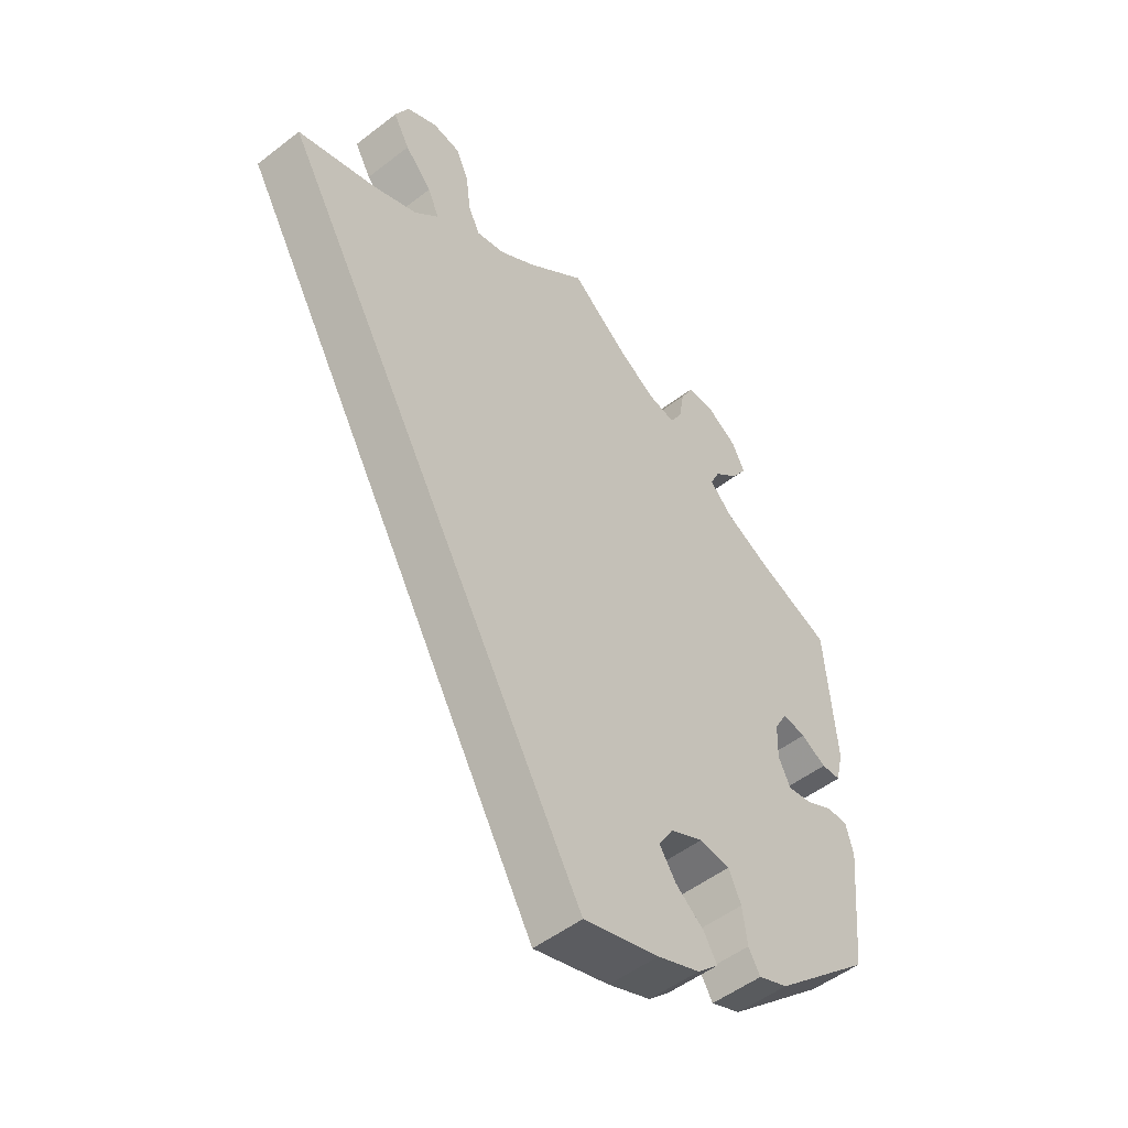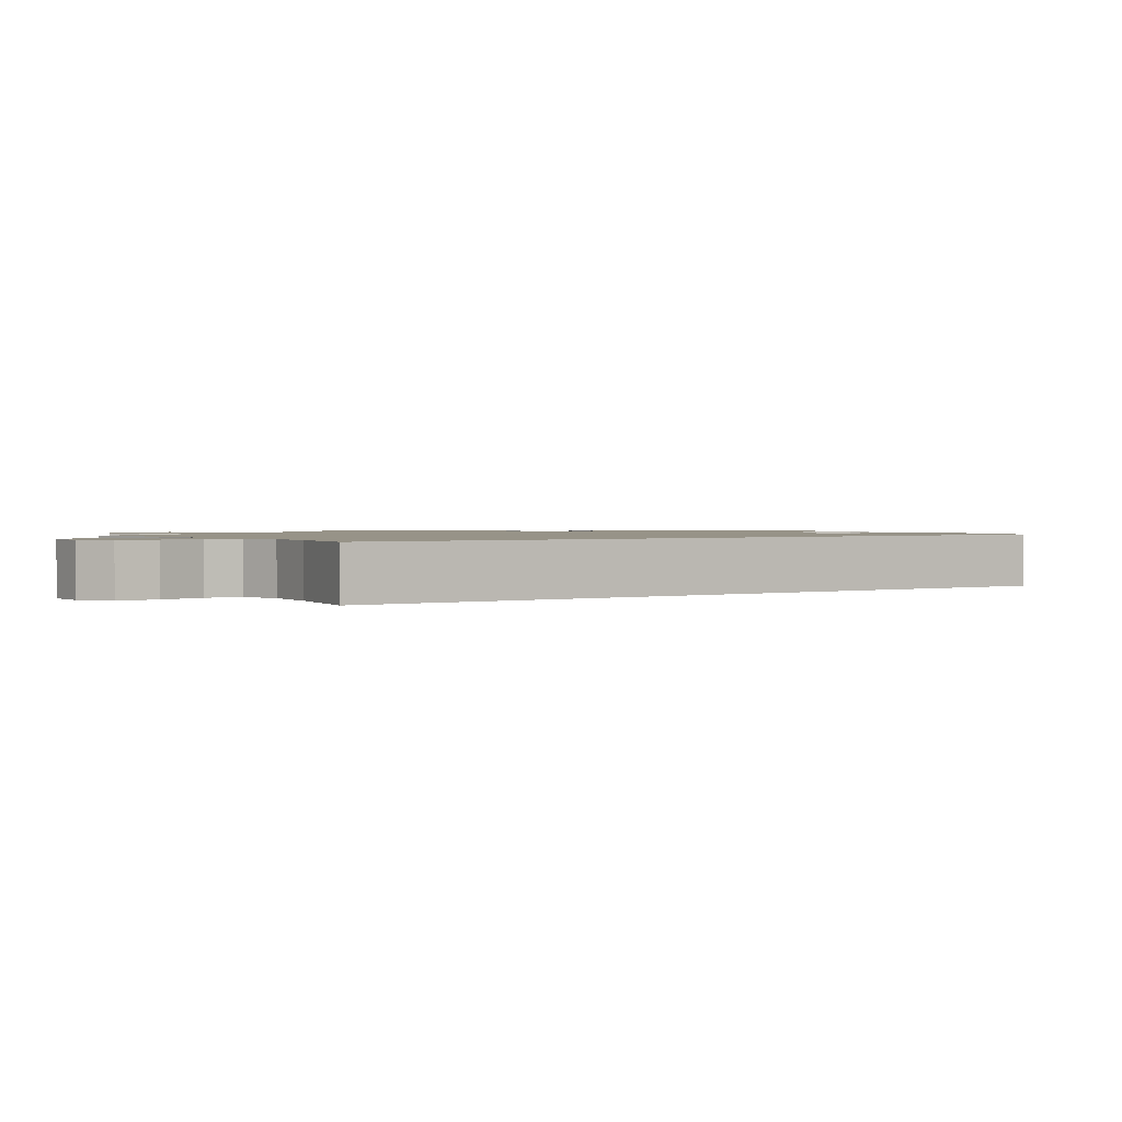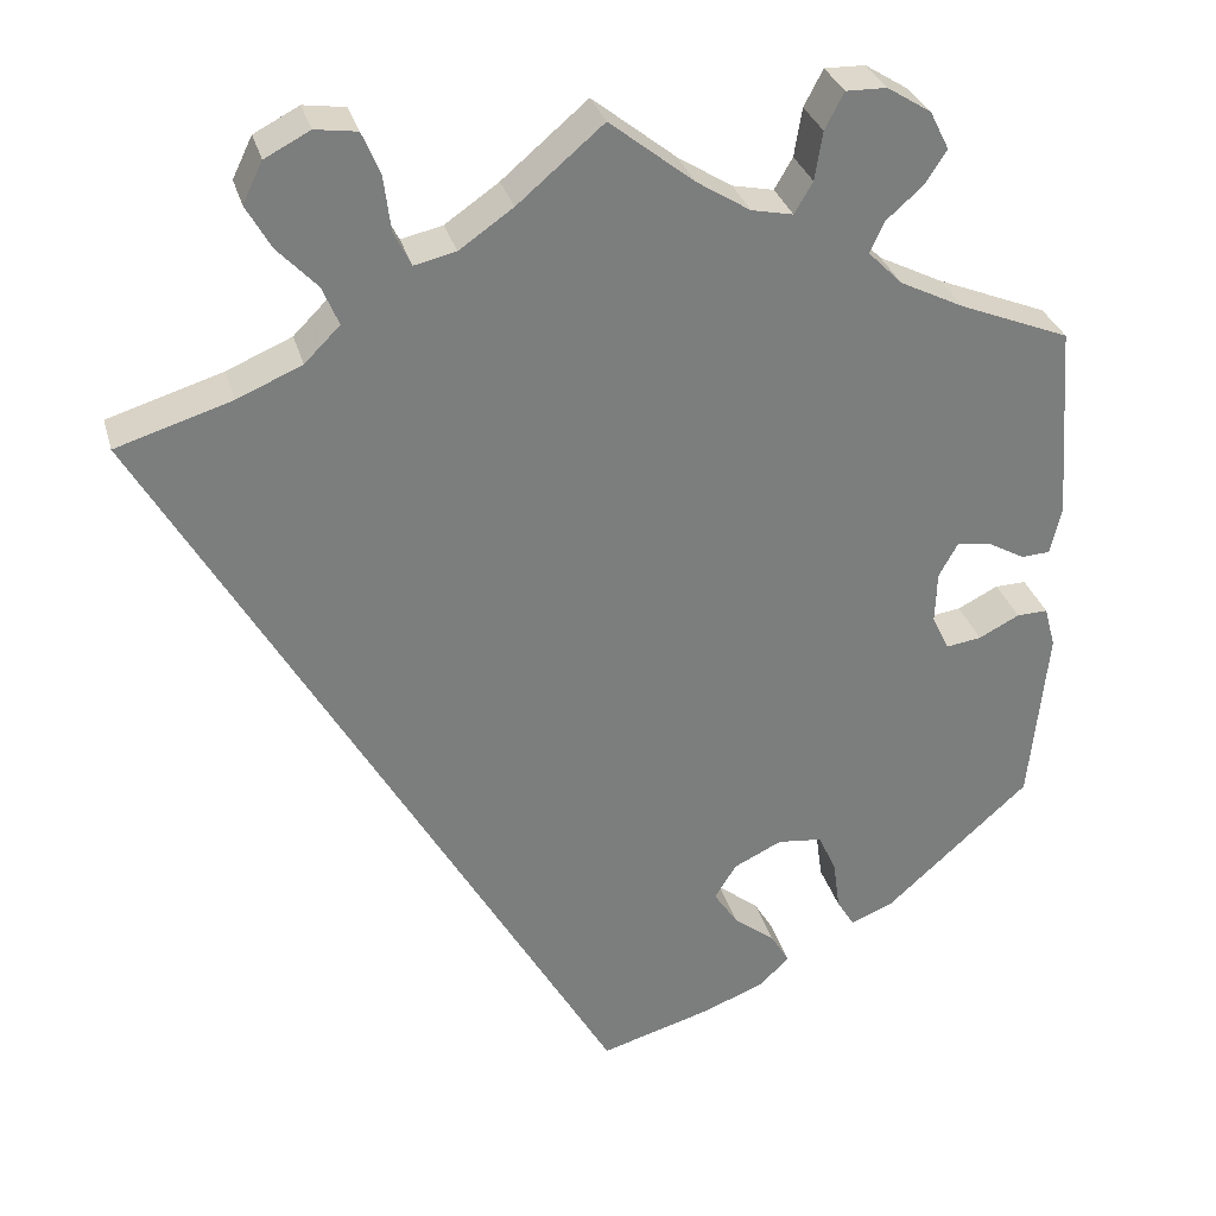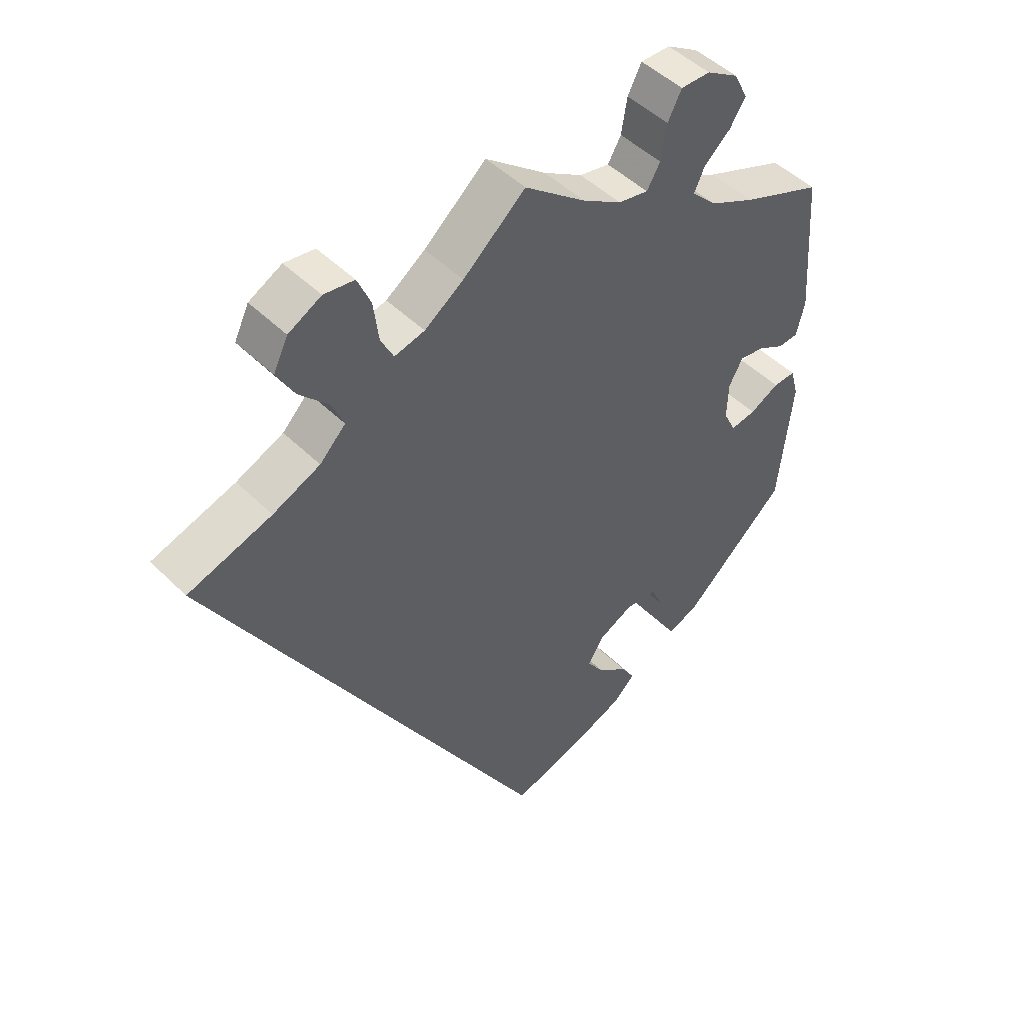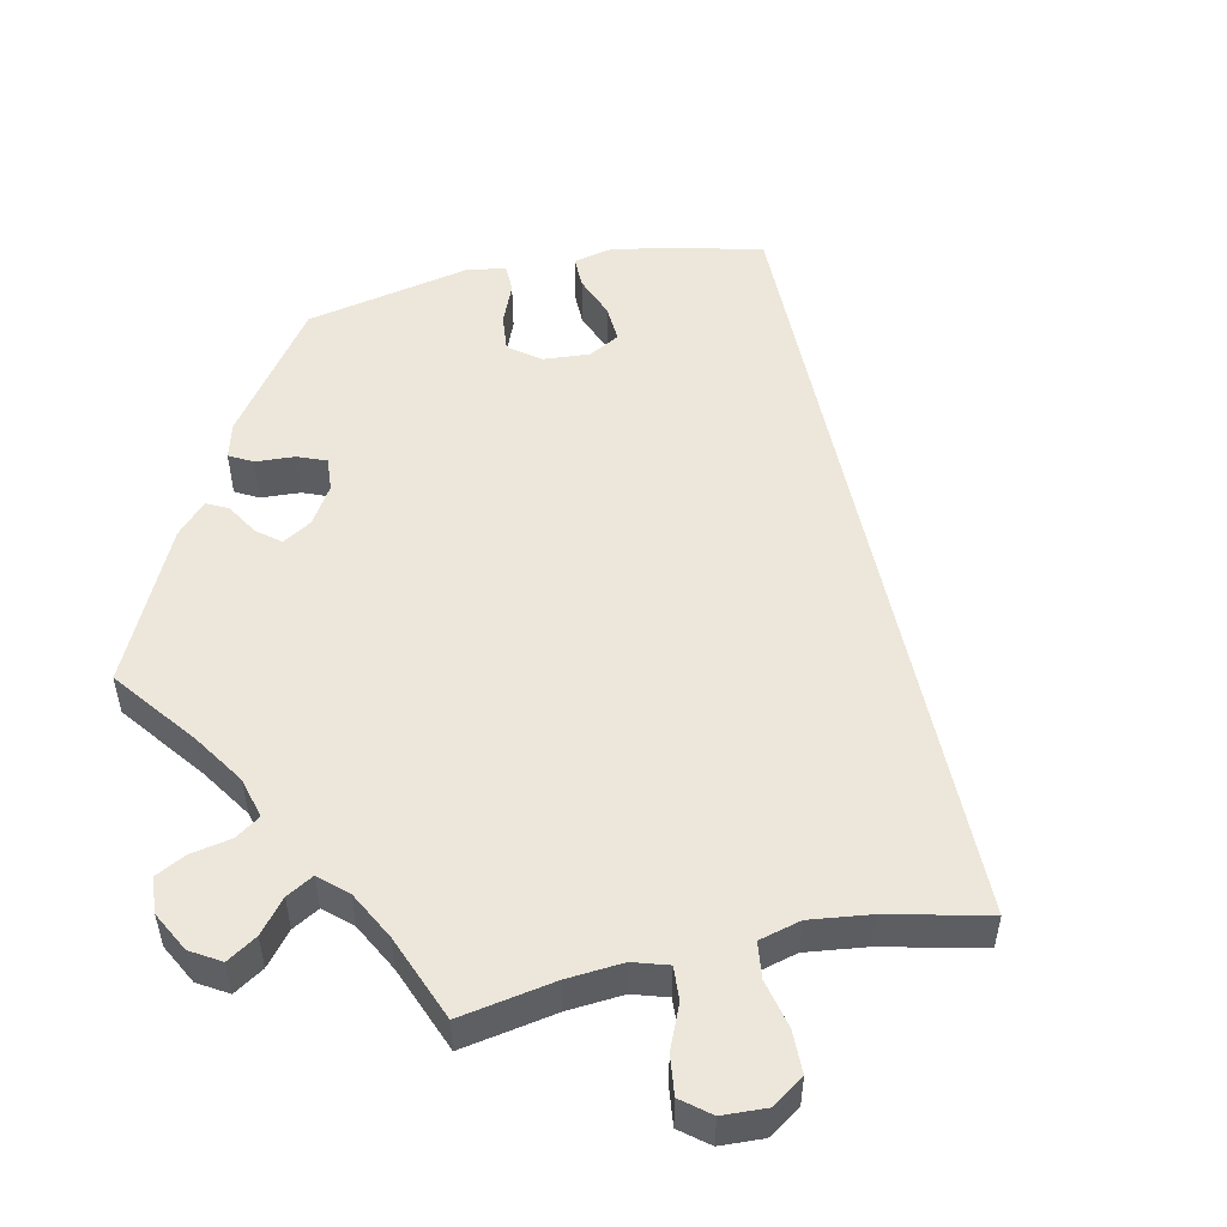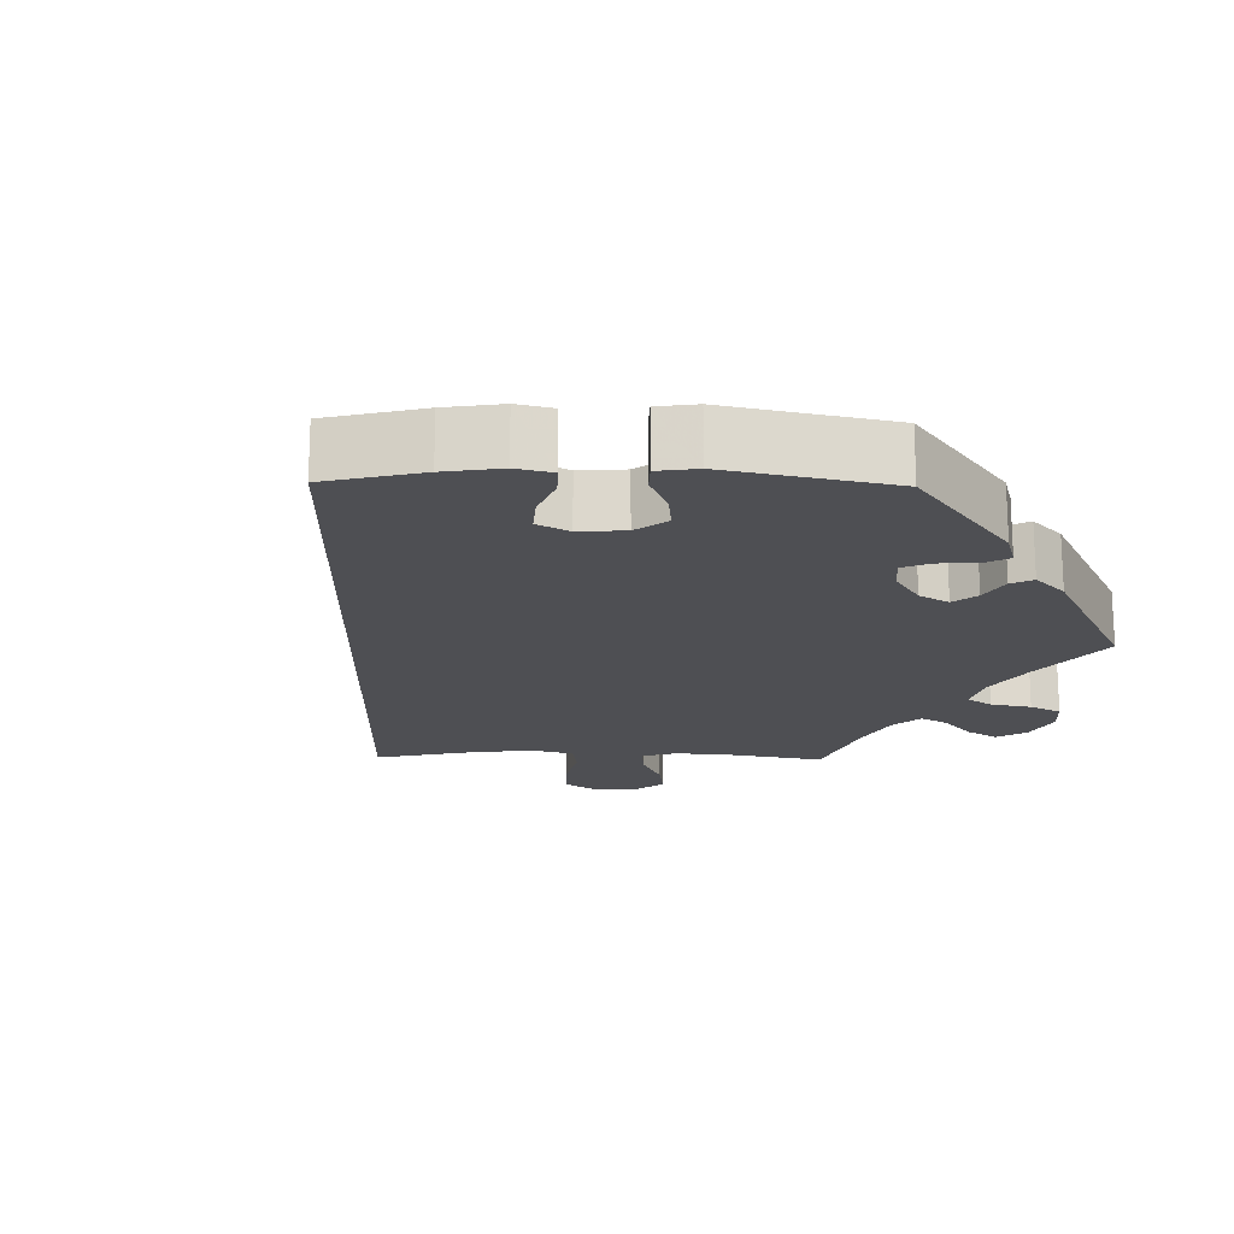
<metadata>
{"format":"obj","ext":"obj","renderer":"f3d","projection":"perspective","resolution":1024,"background":"white","views":[{"elev":-51.1,"azim":130.1,"up":"+Z"},{"elev":1.4,"azim":84.3,"up":"+Y"},{"elev":31.2,"azim":165.2,"up":"+Z"},{"elev":48.4,"azim":137.5,"up":"+Z"},{"elev":52.0,"azim":17.8,"up":"+Y"},{"elev":-18.1,"azim":-151.1,"up":"+Y"}]}
</metadata>
<code>
v -0.537 0.07 -0.31
v -0.097 0.07 0.543
v -0.537 0.07 0.31
v -0.138 0.07 -0.404
v -0.237 0.07 0.586
v -0.219 0.07 -0.336
v 0.358 0.07 0.615
v -0.425 0.07 0.055
v -0.409 0.07 0.362
v -0.312 0.07 0.475
v -0.166 0.07 -0.446
v -0.37 0.07 -0.46
v -0.271 0.07 -0.342
v -0.465 0.07 0.049
v -0.401 0.07 -0.045
v -0.236 0.07 -0.521
v 0.237 0.07 0.586
v -0.354 0.07 0.512
v -0.335 0.07 0.399
v -0.421 0.07 -0.086
v -0.509 0.07 -0.056
v -0.214 0.07 -0.484
v 0.381 0.07 0.568
v 0.307 0.07 0.469
v -0.159 0.07 0.504
v -0.228 0.07 0.53
v -0.541 0.07 0.027
v 0.209 0.07 0.482
v -0.3 0.07 -0.447
v 0.329 0.07 0.383
v 0.353 0.07 0.518
v -0.292 0.07 -0.388
v 0.099 0.07 0.536
v -0.295 0.07 0.439
v -0.2 0.07 -0.555
v -0.403 0.07 0.015
v 0.258 0.07 0.635
v 0.161 0.07 0.493
v 0.229 0.07 0.522
v -0.357 0.07 0.595
v -0.306 0.07 0.627
v -0.554 0.07 0.082
v -0.508 0.07 0.025
v -0.462 0.07 -0.08
v 0 0.07 -0.62
v -0.128 0.07 -0.583
v 0.288 0.07 0.424
v -0.558 0.07 -0.103
v -0.32 0.07 -0.48
v 0 0.07 0.62
v -0.259 0.07 0.628
v 0.537 0.07 0.31
v -0.207 0.07 0.494
v -0.379 0.07 0.551
v -0.545 0.07 -0.055
v 0.404 0.07 0.351
v 0.306 0.07 0.642
v -0.163 0.07 -0.363
v -0.537 -0 -0.31
v -0.097 -0 0.543
v -0.537 -0 0.31
v -0.138 -0 -0.404
v -0.237 -0 0.586
v -0.219 -0 -0.336
v 0.358 -0 0.615
v -0.425 -0 0.055
v -0.409 -0 0.362
v -0.312 -0 0.475
v -0.166 -0 -0.446
v -0.37 -0 -0.46
v -0.271 -0 -0.342
v -0.465 -0 0.049
v -0.401 -0 -0.045
v -0.236 -0 -0.521
v 0.237 -0 0.586
v -0.354 -0 0.512
v -0.335 -0 0.399
v -0.421 -0 -0.086
v -0.509 -0 -0.056
v -0.214 -0 -0.484
v 0.381 -0 0.568
v 0.307 -0 0.469
v -0.159 -0 0.504
v -0.228 -0 0.53
v -0.541 -0 0.027
v 0.209 -0 0.482
v -0.3 -0 -0.447
v 0.329 -0 0.383
v 0.353 -0 0.518
v -0.292 -0 -0.388
v 0.099 -0 0.536
v -0.295 -0 0.439
v -0.2 -0 -0.555
v -0.403 -0 0.015
v 0.258 -0 0.635
v 0.161 -0 0.493
v 0.229 -0 0.522
v -0.357 -0 0.595
v -0.306 -0 0.627
v -0.554 -0 0.082
v -0.508 -0 0.025
v -0.462 -0 -0.08
v 0 -0 -0.62
v -0.128 -0 -0.583
v 0.288 -0 0.424
v -0.558 -0 -0.103
v -0.32 -0 -0.48
v 0 -0 0.62
v -0.259 -0 0.628
v 0.537 -0 0.31
v -0.207 -0 0.494
v -0.379 -0 0.551
v -0.545 -0 -0.055
v 0.404 -0 0.351
v 0.306 -0 0.642
v -0.163 -0 -0.363
f 32 29 49 12
f 13 32 12 1
f 6 13 1 48
f 35 16 22 11
f 35 11 4
f 46 35 4
f 56 52 45 46
f 30 56 46 4
f 47 30 4 58
f 7 23 31 24
f 39 17 37 57
f 28 39 57 7
f 2 50 33
f 25 2 33 38
f 53 25 38 28
f 41 51 5 26
f 41 26 53
f 40 41 53
f 10 18 54 40
f 34 10 40 53
f 19 34 53 28
f 27 42 3 9
f 14 43 27 9
f 8 14 9 19
f 36 8 19 28
f 48 55 21 44
f 48 44 20
f 6 48 20
f 58 6 20 15
f 28 7 24 47
f 28 47 58
f 15 36 28 58
f 70 107 87 90
f 59 70 90 71
f 106 59 71 64
f 69 80 74 93
f 62 69 93
f 62 93 104
f 104 103 110 114
f 62 104 114 88
f 116 62 88 105
f 82 89 81 65
f 115 95 75 97
f 65 115 97 86
f 91 108 60
f 96 91 60 83
f 86 96 83 111
f 84 63 109 99
f 111 84 99
f 111 99 98
f 98 112 76 68
f 111 98 68 92
f 86 111 92 77
f 67 61 100 85
f 67 85 101 72
f 77 67 72 66
f 86 77 66 94
f 102 79 113 106
f 78 102 106
f 78 106 64
f 73 78 64 116
f 105 82 65 86
f 116 105 86
f 116 86 94 73
f 48 106 113 55
f 55 113 79 21
f 21 79 102 44
f 44 102 78 20
f 20 78 73 15
f 15 73 94 36
f 36 94 66 8
f 8 66 72 14
f 14 72 101 43
f 43 101 85 27
f 27 85 100 42
f 42 100 61 3
f 3 61 67 9
f 9 67 77 19
f 19 77 92 34
f 34 92 68 10
f 10 68 76 18
f 18 76 112 54
f 54 112 98 40
f 40 98 99 41
f 41 99 109 51
f 51 109 63 5
f 5 63 84 26
f 26 84 111 53
f 53 111 83 25
f 25 83 60 2
f 2 60 108 50
f 50 108 91 33
f 33 91 96 38
f 38 96 86 28
f 28 86 97 39
f 39 97 75 17
f 17 75 95 37
f 37 95 115 57
f 57 115 65 7
f 7 65 81 23
f 23 81 89 31
f 31 89 82 24
f 24 82 105 47
f 47 105 88 30
f 30 88 114 56
f 56 114 110 52
f 52 110 103 45
f 45 103 104 46
f 46 104 93 35
f 35 93 74 16
f 16 74 80 22
f 22 80 69 11
f 11 69 62 4
f 4 62 116 58
f 58 116 64 6
f 6 64 71 13
f 13 71 90 32
f 32 90 87 29
f 29 87 107 49
f 49 107 70 12
f 12 70 59 1
f 1 59 106 48

</code>
